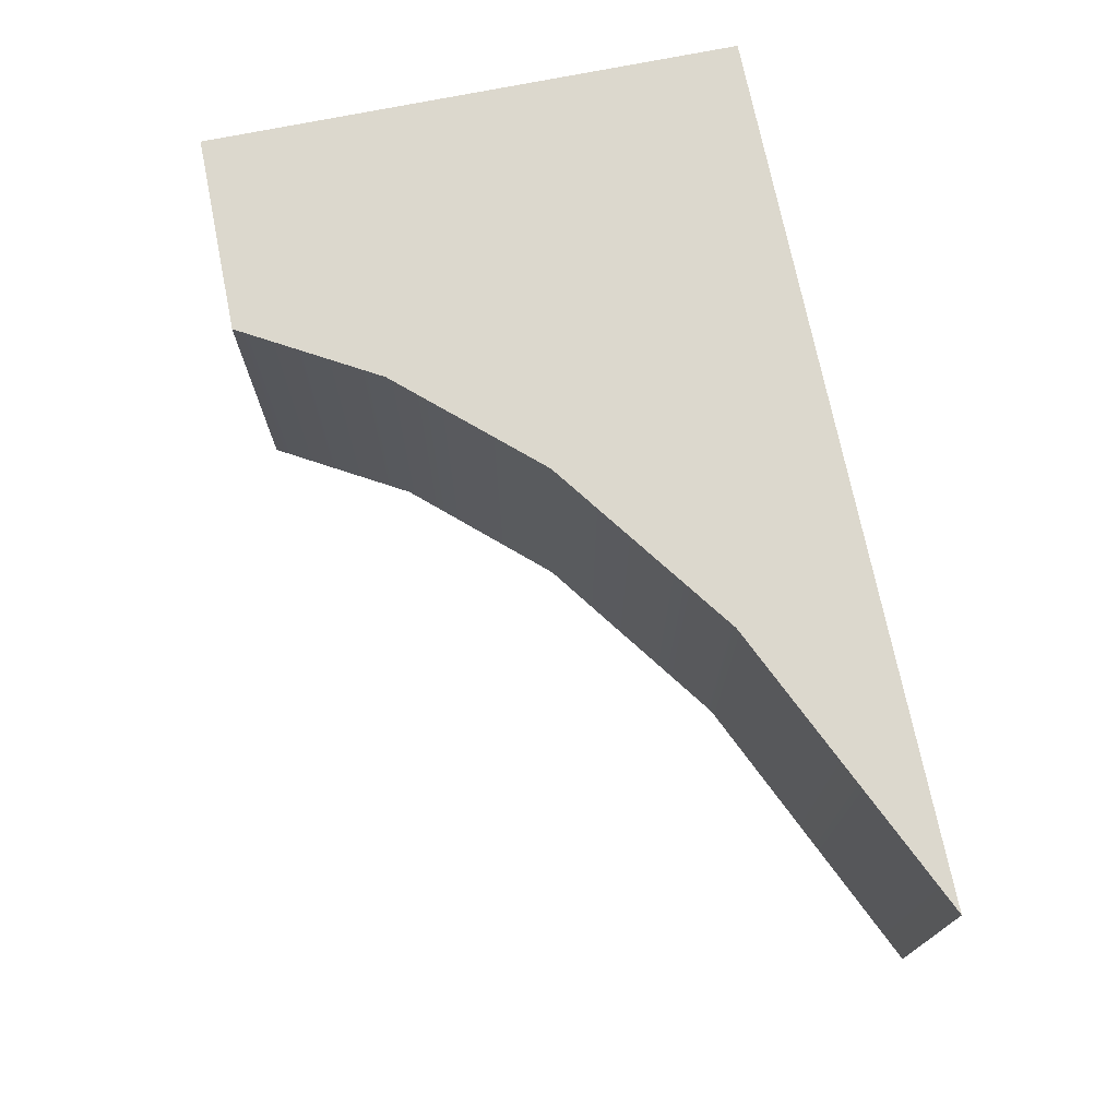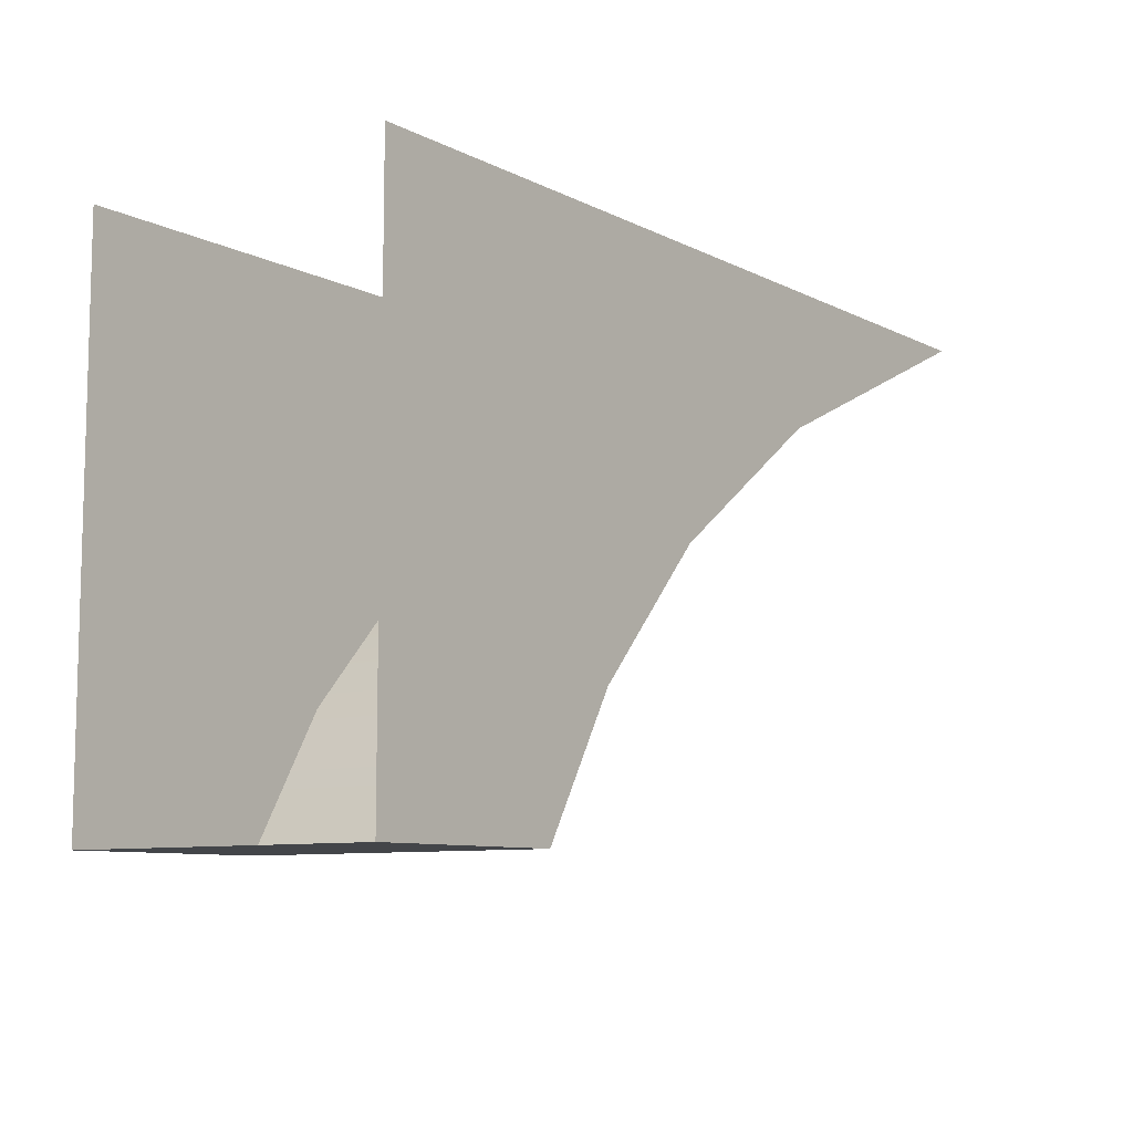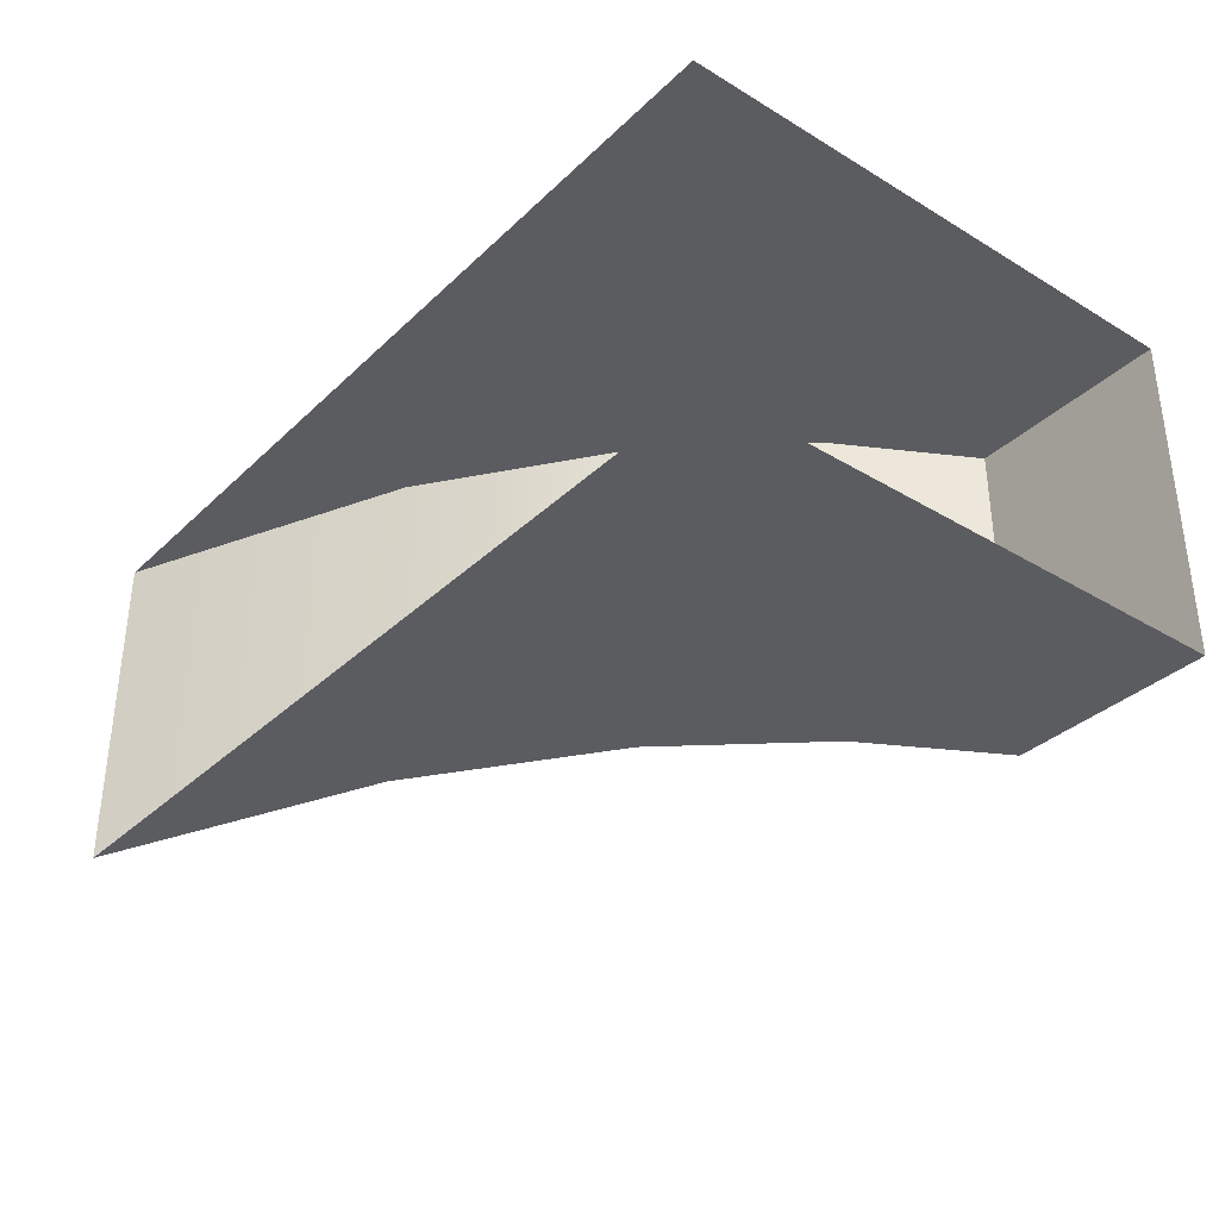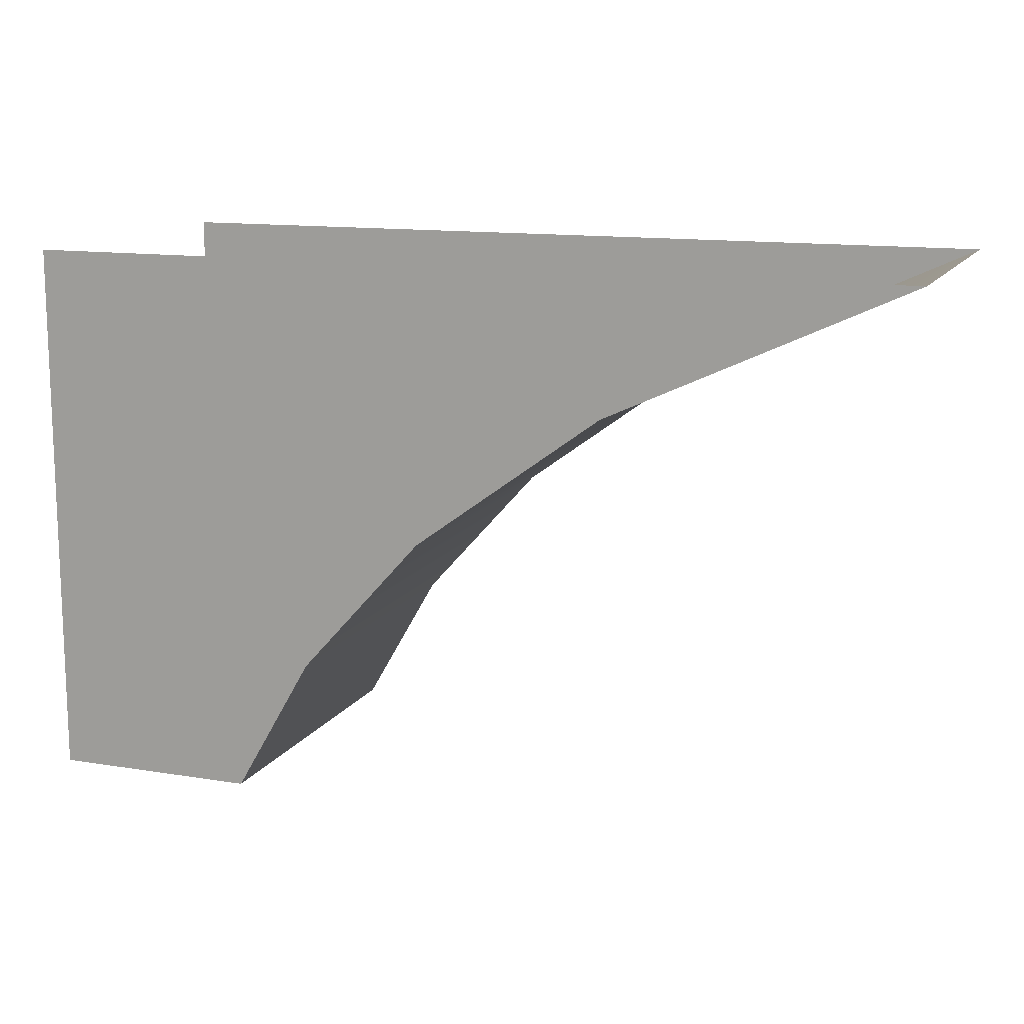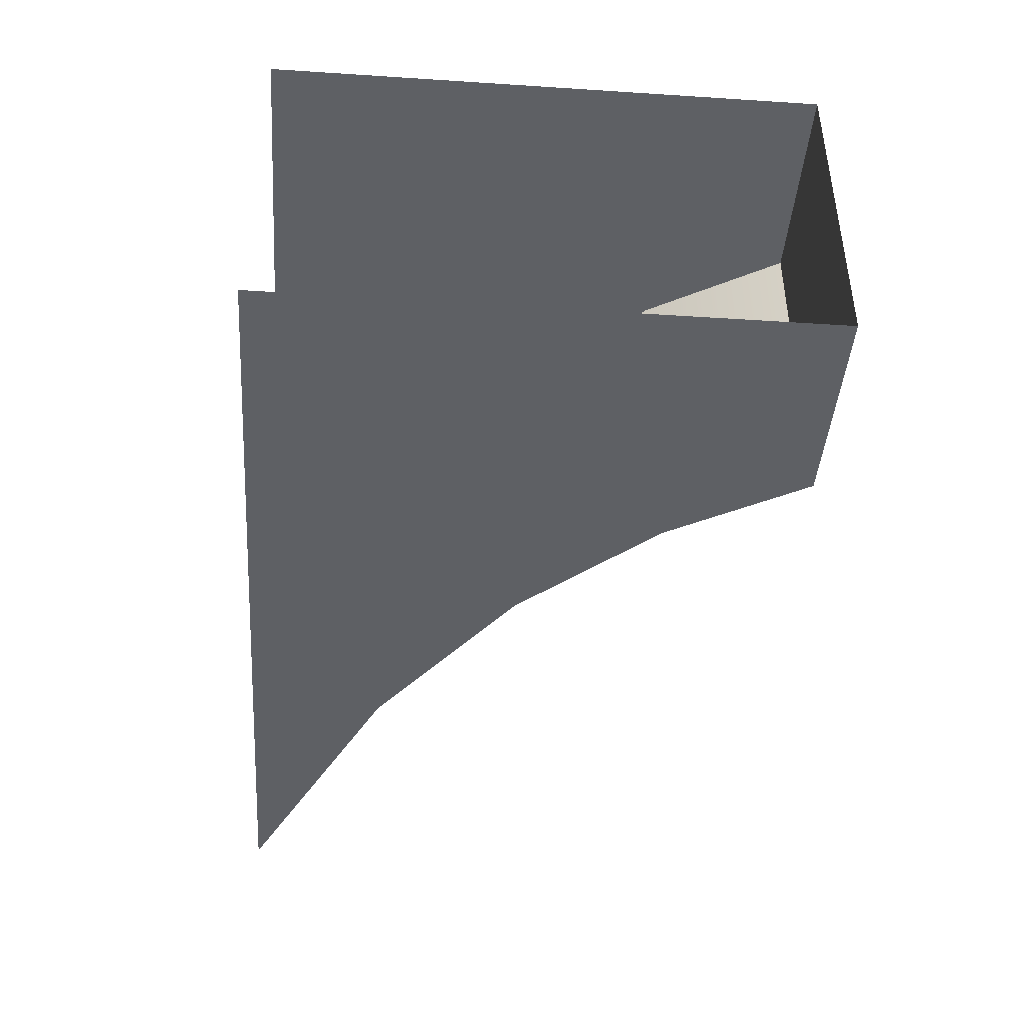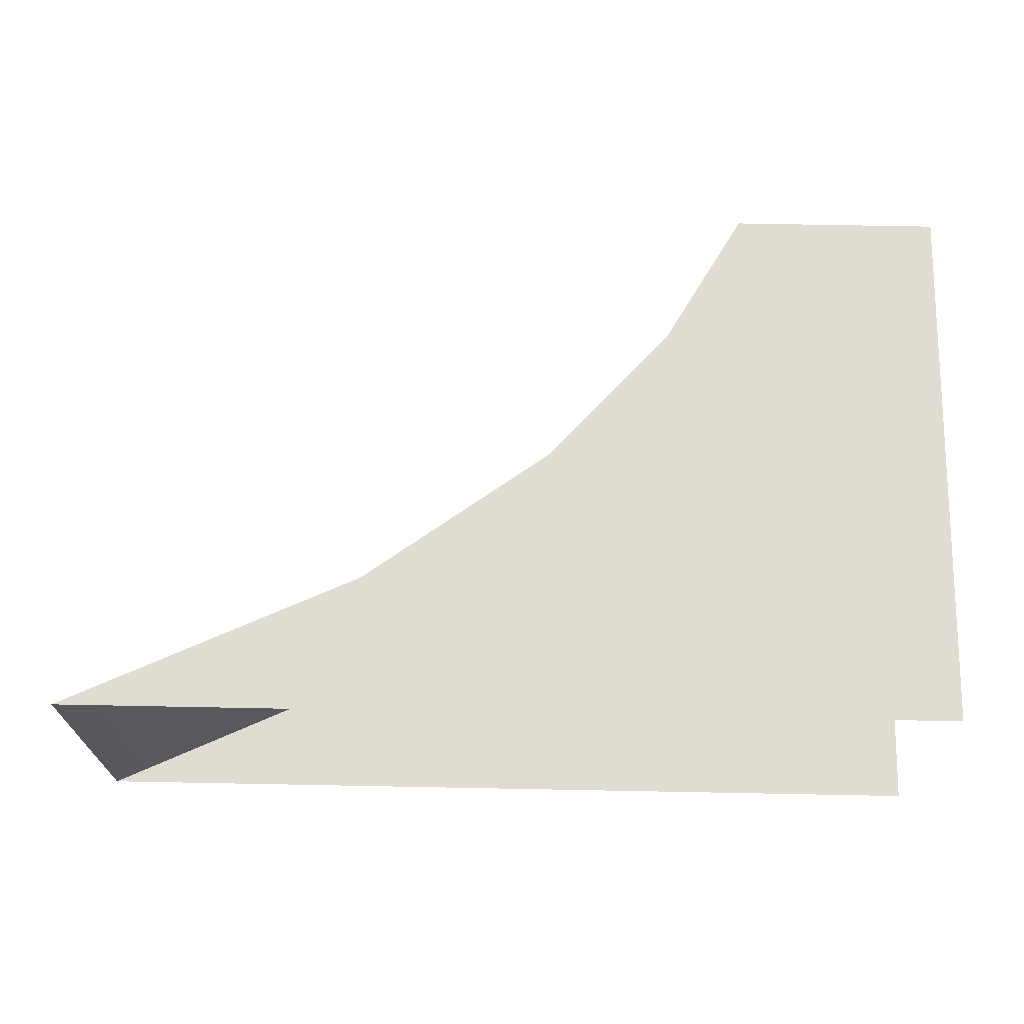
<metadata>
{"format":"obj","ext":"obj","renderer":"f3d","projection":"perspective","resolution":1024,"background":"white","views":[{"elev":72.6,"azim":78.6,"up":"+Z"},{"elev":-8.9,"azim":-52.5,"up":"+Y"},{"elev":-34.5,"azim":-128.8,"up":"+Z"},{"elev":13.2,"azim":20.4,"up":"+Y"},{"elev":-42.8,"azim":-94.4,"up":"+Z"},{"elev":69.1,"azim":-178.9,"up":"+Z"}]}
</metadata>
<code>
g shop_zhuangshi_05
v 0 -0.29 3.052e-07
v 0.1509 -0.2175 3.052e-07
v 0.1093 -0.29 3.052e-07
v 0 -0.2175 3.052e-07
v 0.2159 -0.145 3.052e-07
v 0 -0.145 3.052e-07
v 0.3149 -0.07249 3.052e-07
v 0 -0.07249 3.052e-07
v 0.4718 0 3.052e-07
v 0 0 3.052e-07
v 0 -0.2175 -0.1769
v 0 -0.29 -0.1769
v 0.1093 -0.29 -0.1769
v 0.1509 -0.2175 -0.1769
v 0 -0.145 -0.1769
v 0.2159 -0.145 -0.1769
v 0 -0.07249 -0.1769
v 0.3149 -0.07249 -0.1769
v 0 0 -0.1769
v 0.4718 0 -0.1769
v 0 -0.29 -0.1769
v 0 -0.29 3.052e-07
v 0.1093 -0.29 3.052e-07
v 0.1093 -0.29 -0.1769
v 0.1093 -0.29 3.052e-07
v 0.1509 -0.2175 -0.1769
v 0.1093 -0.29 -0.1769
v 0.1509 -0.2175 3.052e-07
v 0.2159 -0.145 -0.1769
v 0.2159 -0.145 3.052e-07
v 0.3149 -0.07249 -0.1769
v 0.3149 -0.07249 3.052e-07
v 0.4718 0 -0.1769
v 0.4718 0 3.052e-07
g shop_zhuangshi_05_0
f 3 2 1
f 2 4 1
f 2 5 4
f 5 6 4
f 5 7 6
f 7 8 6
f 7 9 8
f 9 10 8
f 13 12 11
f 14 13 11
f 14 11 15
f 16 14 15
f 16 15 17
f 18 16 17
f 18 17 19
f 20 18 19
f 23 22 21
f 24 23 21
f 27 26 25
f 26 28 25
f 26 29 28
f 29 30 28
f 29 31 30
f 31 32 30
f 31 33 32
f 33 34 32

</code>
